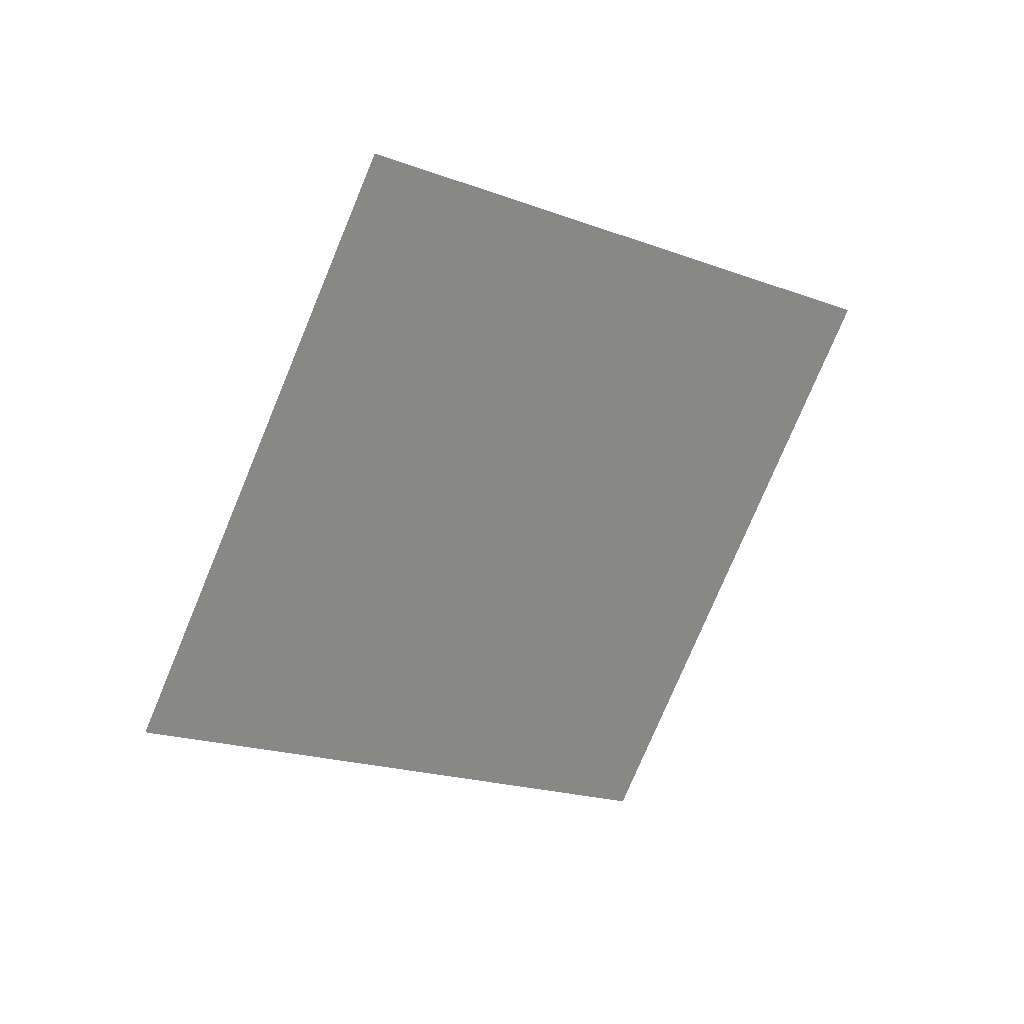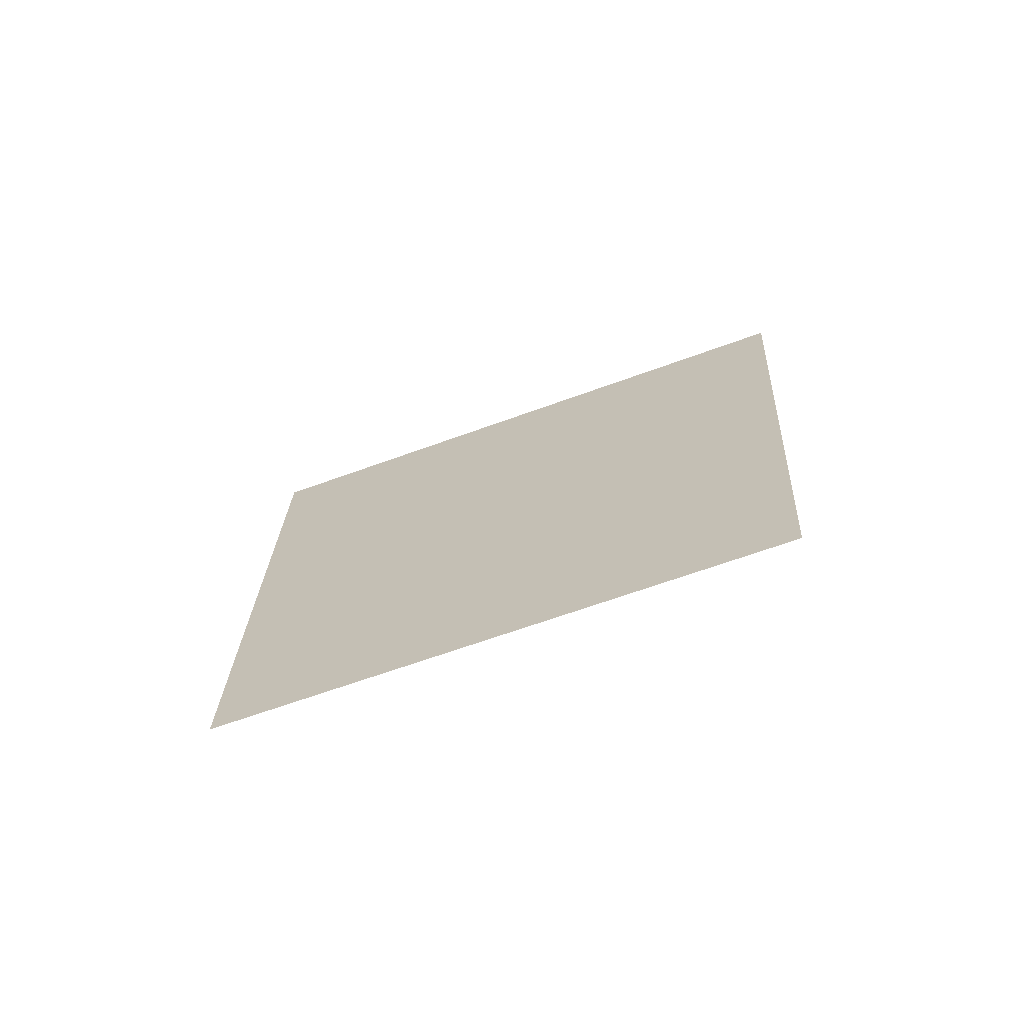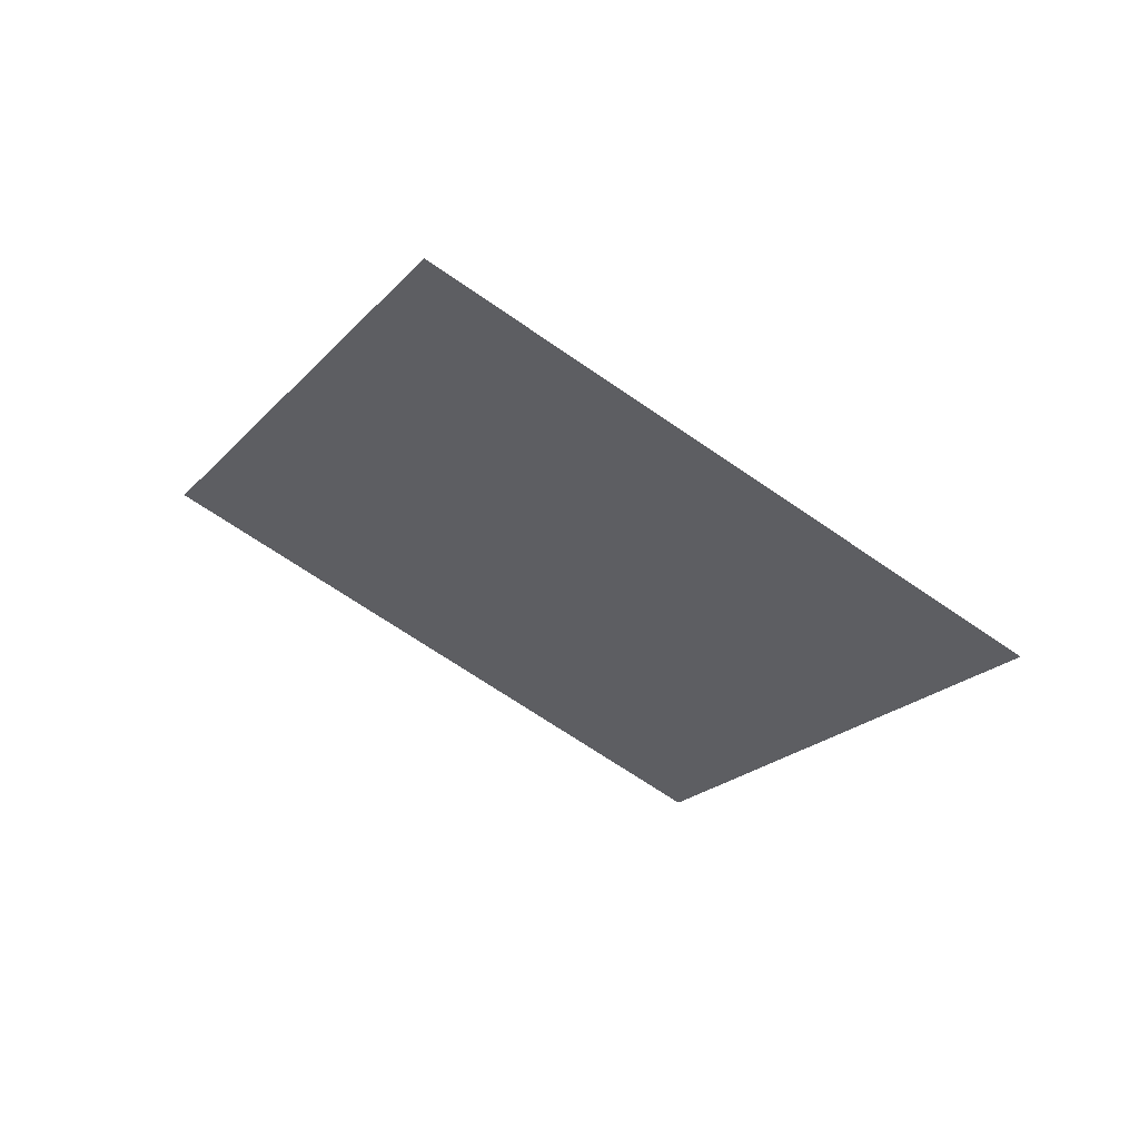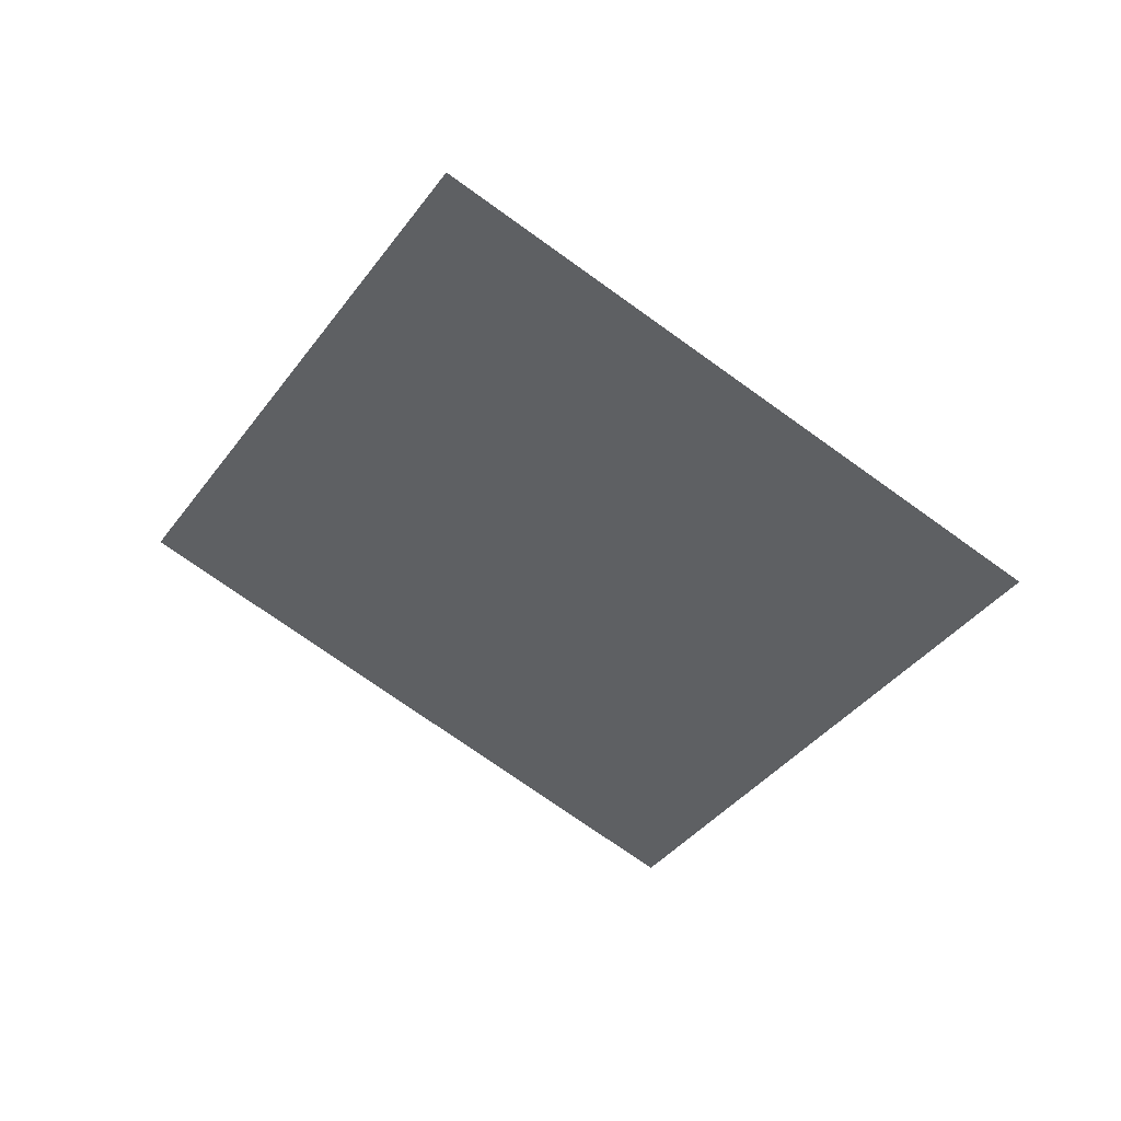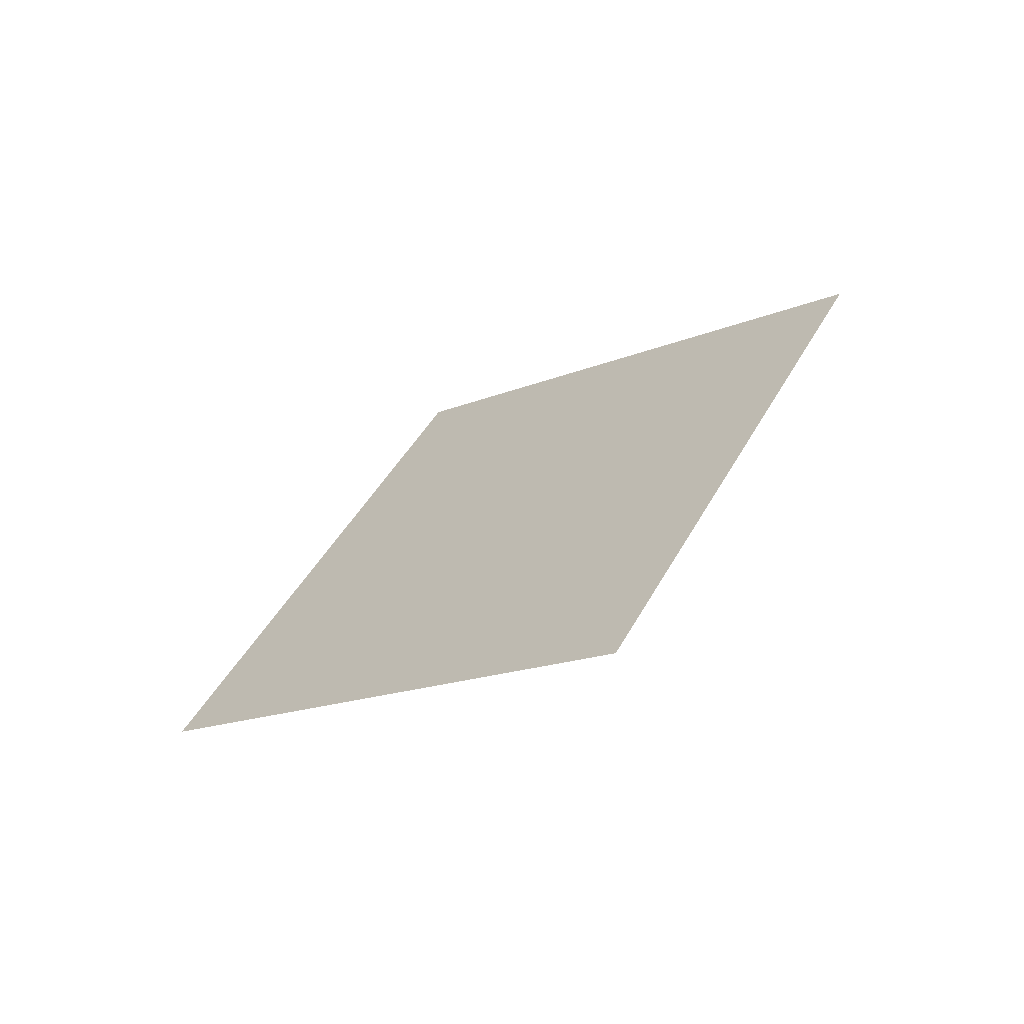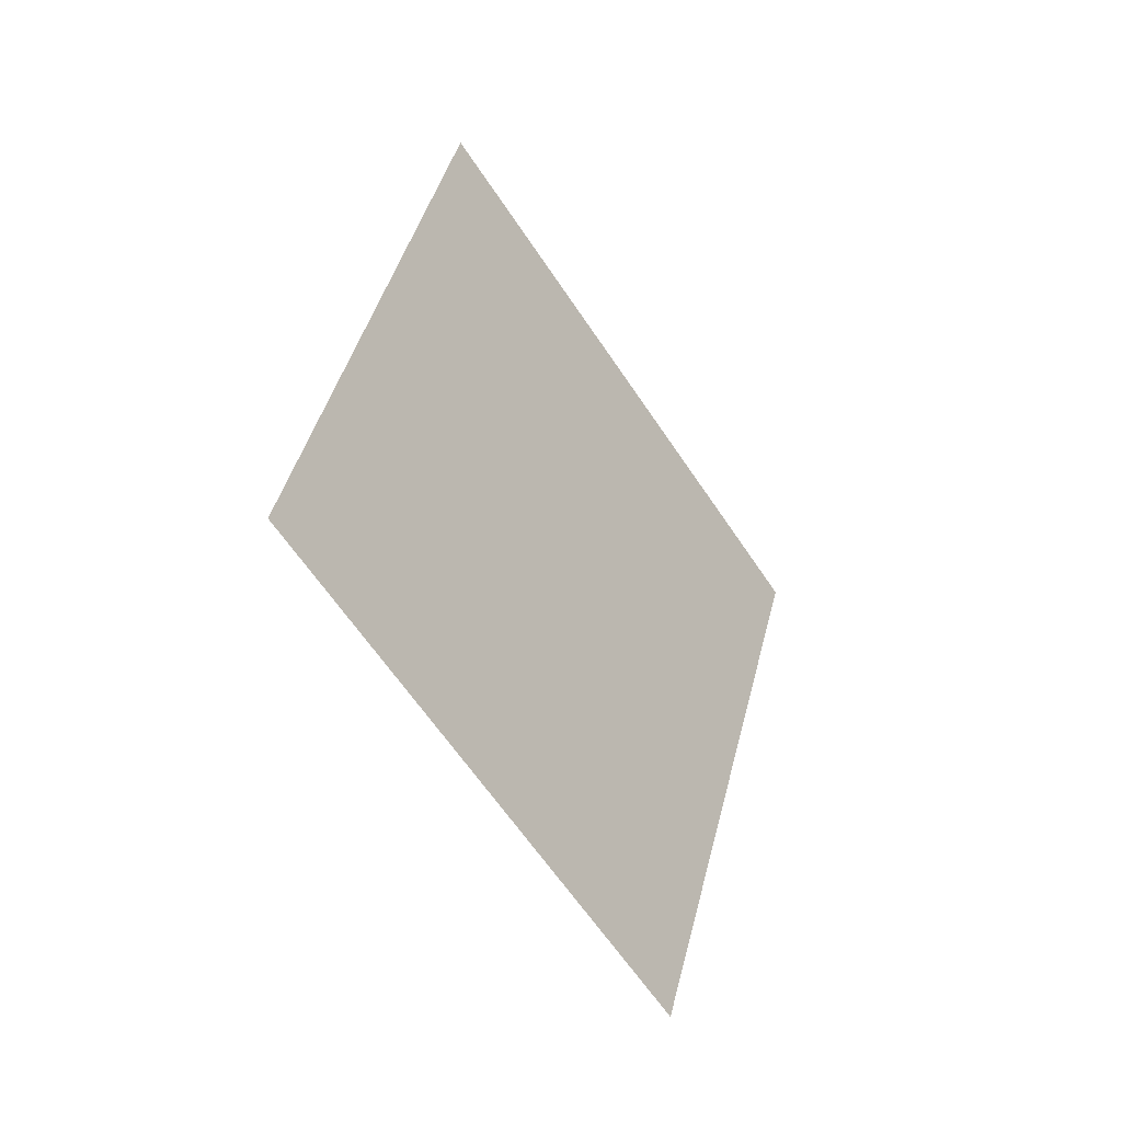
<metadata>
{"format":"obj","ext":"obj","renderer":"f3d","projection":"perspective","resolution":1024,"background":"white","views":[{"elev":66.4,"azim":-40.8,"up":"+Y"},{"elev":-5.1,"azim":-130.4,"up":"+Z"},{"elev":24.0,"azim":-159.7,"up":"+Y"},{"elev":9.3,"azim":-165.2,"up":"+Y"},{"elev":10.3,"azim":-103.7,"up":"+Z"},{"elev":77.2,"azim":-110.3,"up":"+Y"}]}
</metadata>
<code>
g BushLeaves15
v 0.02517 0.2532 -0.164
v 0.3003 -0.005364 0.03781
v -0.02517 -0.2532 0.164
v -0.3003 0.005364 -0.03781
g BushLeaves15_0
f 3 2 1
f 4 3 1

</code>
